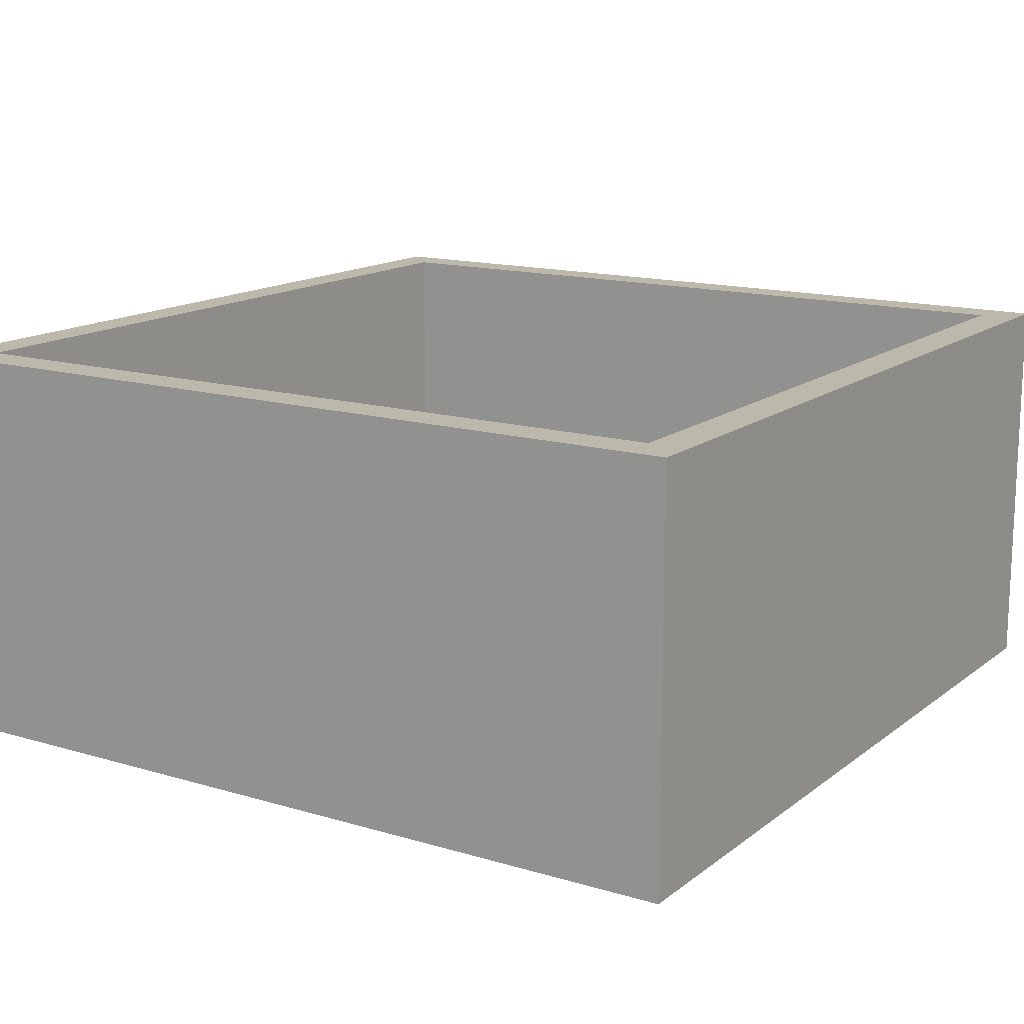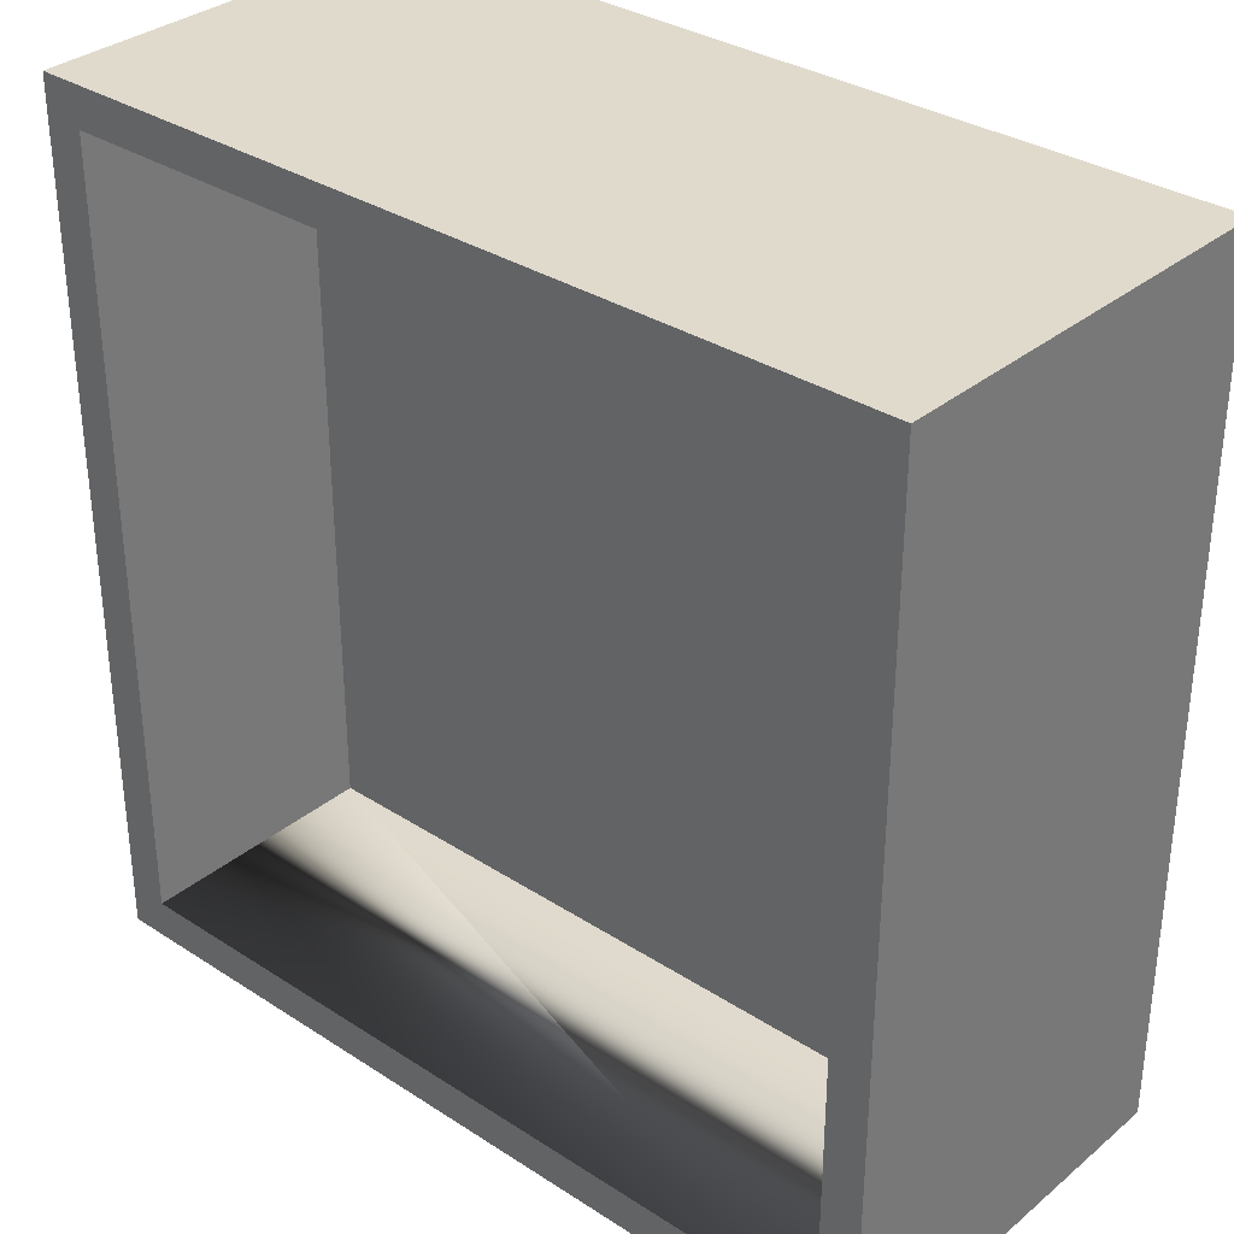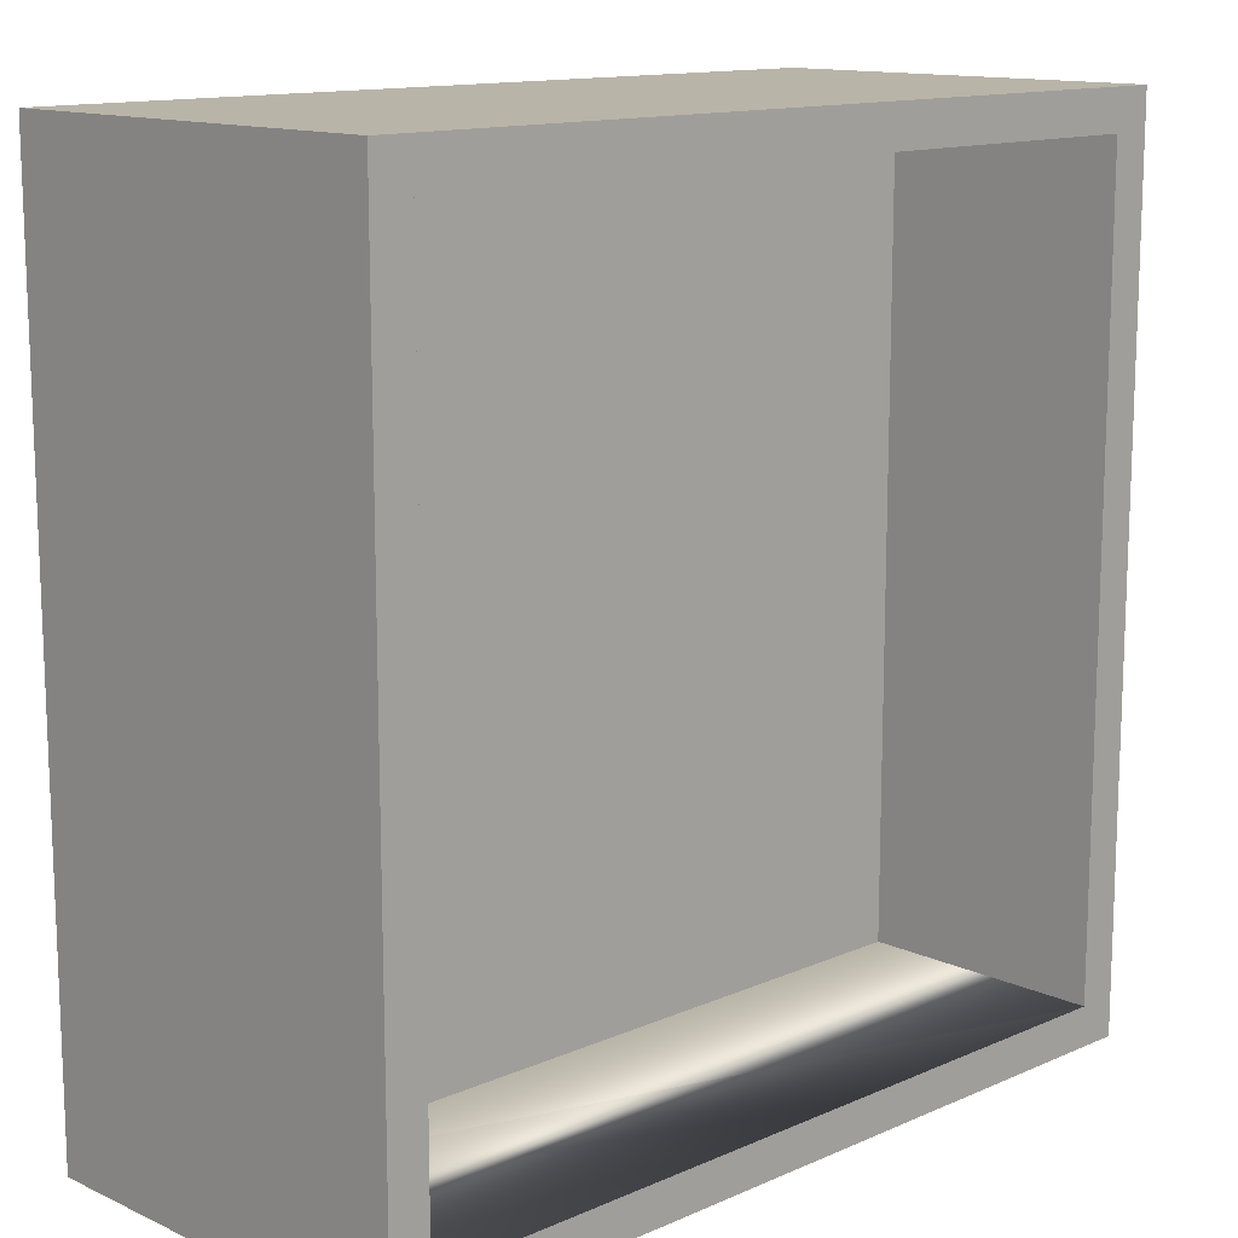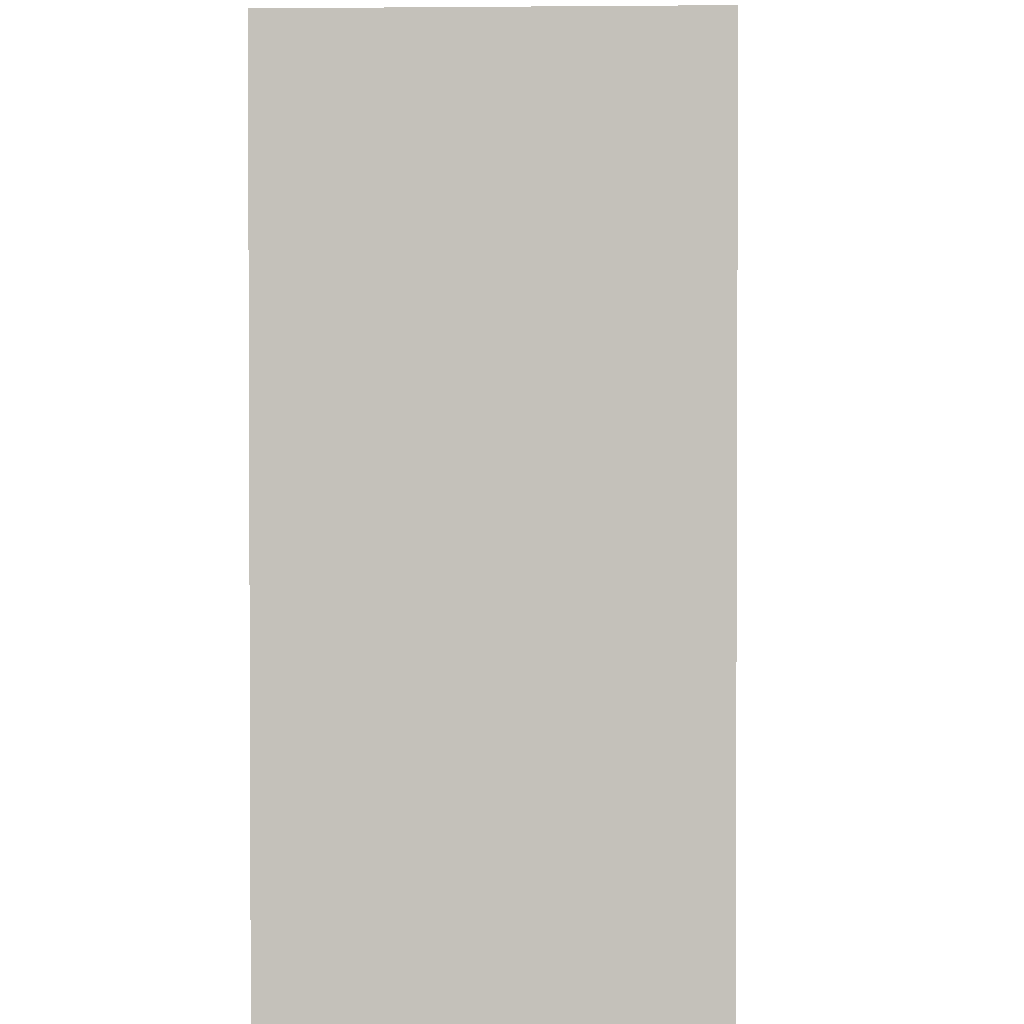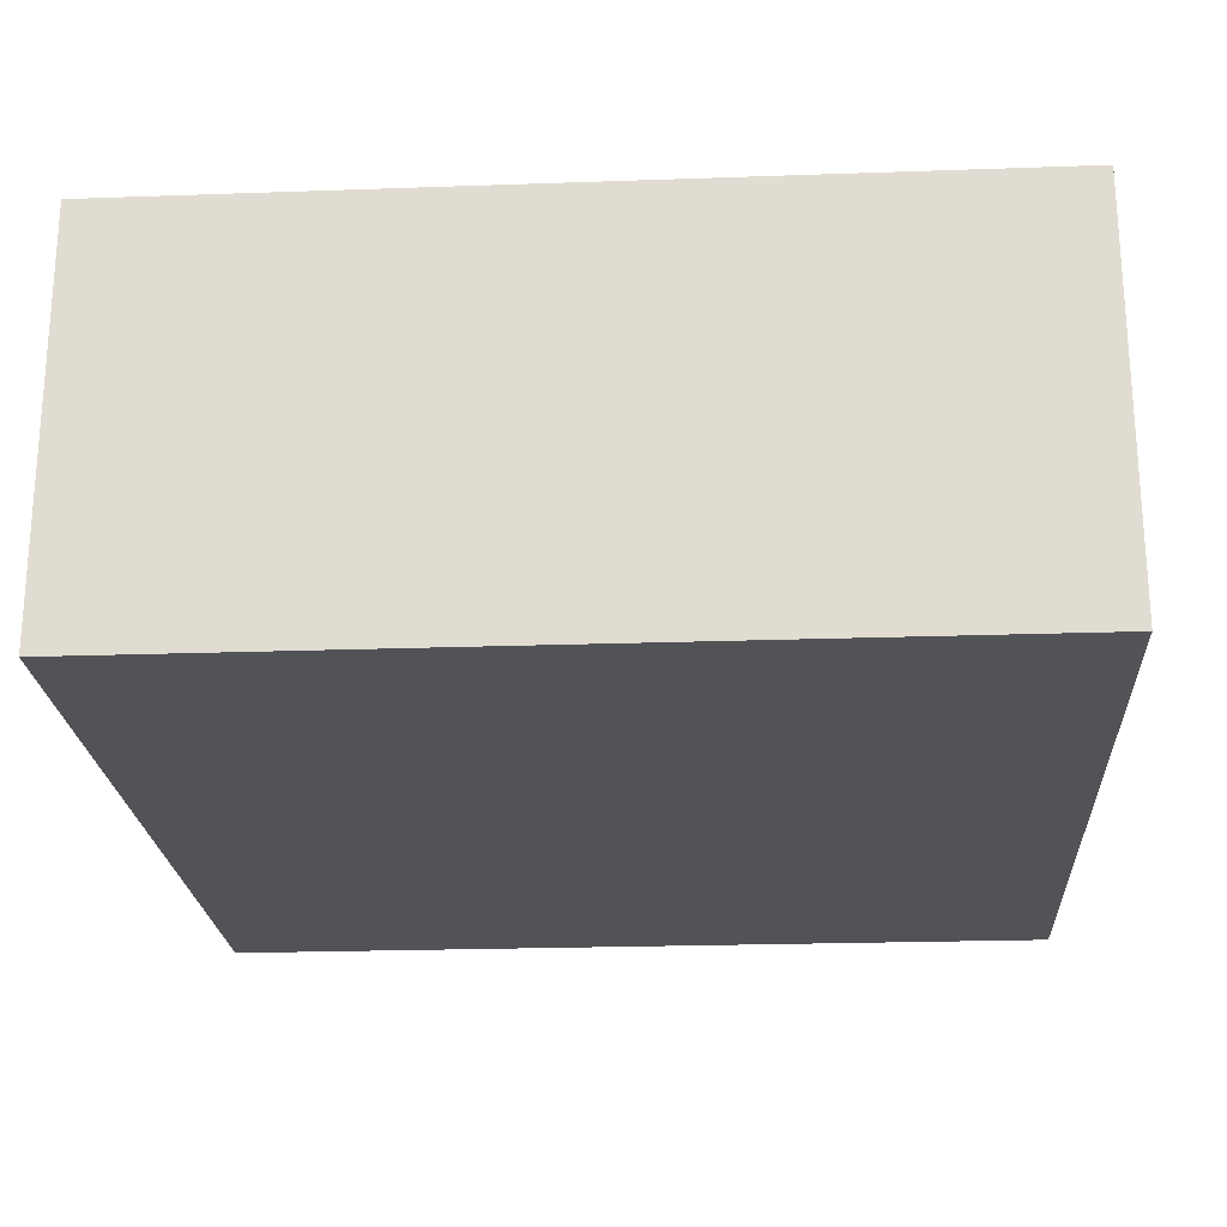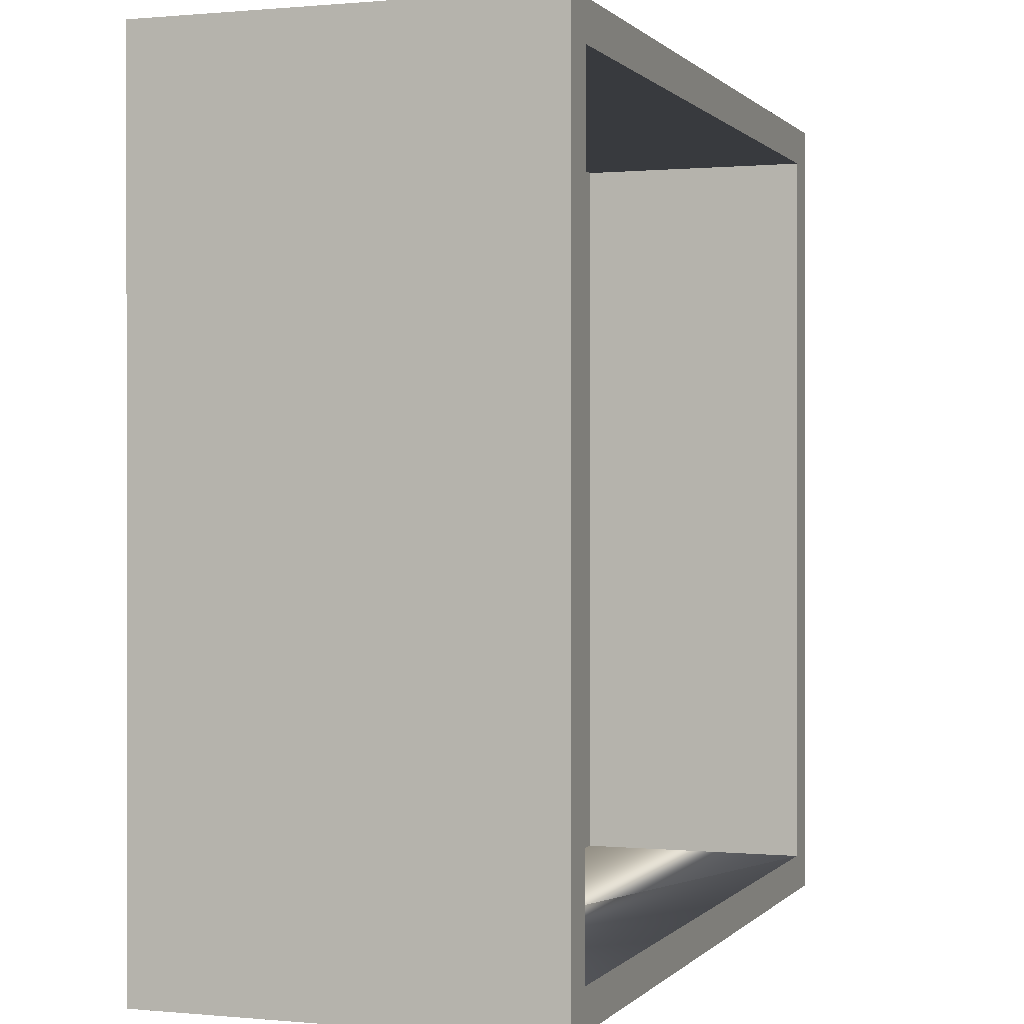
<metadata>
{"format":"obj","ext":"obj","renderer":"f3d","projection":"perspective","resolution":1024,"background":"white","views":[{"elev":14.7,"azim":-147.3,"up":"+Y"},{"elev":33.0,"azim":-138.3,"up":"+Z"},{"elev":13.3,"azim":135.5,"up":"+Z"},{"elev":1.6,"azim":92.2,"up":"+Z"},{"elev":-22.5,"azim":93.5,"up":"+Y"},{"elev":0.4,"azim":109.5,"up":"+Z"}]}
</metadata>
<code>
v -0.9086 0.3028 -0.9086
v -0.9086 0.3028 0.9086
v -0.9086 0.3028 0.9086
v -0.9086 0.3028 -0.9086
v 1 -0.6414 1
v 1 0.3028 1
v -1 0.3028 1
v -1 -0.6414 1
v -1 0.3028 -1
v -1 -0.6414 -1
v 1 -0.6414 -1
v 1 0.3028 -1
v 0.9086 0.3028 0.9086
v 0.9086 0.3028 -0.9086
v 0.9086 0.3028 0.9086
v 0.9086 -0.2669 0.9086
v -0.9086 -0.2669 0.9086
v 0.9086 0.3028 -0.9086
v 0.9086 -0.2669 -0.9086
v -0.9086 -0.2669 -0.9086
f 1 3 4
f 6 8 5
f 7 10 8
f 11 8 10
f 12 5 11
f 9 11 10
f 13 7 6
f 14 6 12
f 2 9 7
f 1 12 9
f 15 17 3
f 2 15 3
f 14 4 18
f 13 18 15
f 20 16 19
f 4 19 18
f 18 16 15
f 3 20 4
f 1 2 3
f 6 7 8
f 7 9 10
f 11 5 8
f 12 6 5
f 9 12 11
f 13 2 7
f 14 13 6
f 2 1 9
f 1 14 12
f 15 16 17
f 2 13 15
f 14 1 4
f 13 14 18
f 20 17 16
f 4 20 19
f 18 19 16
f 3 17 20

</code>
